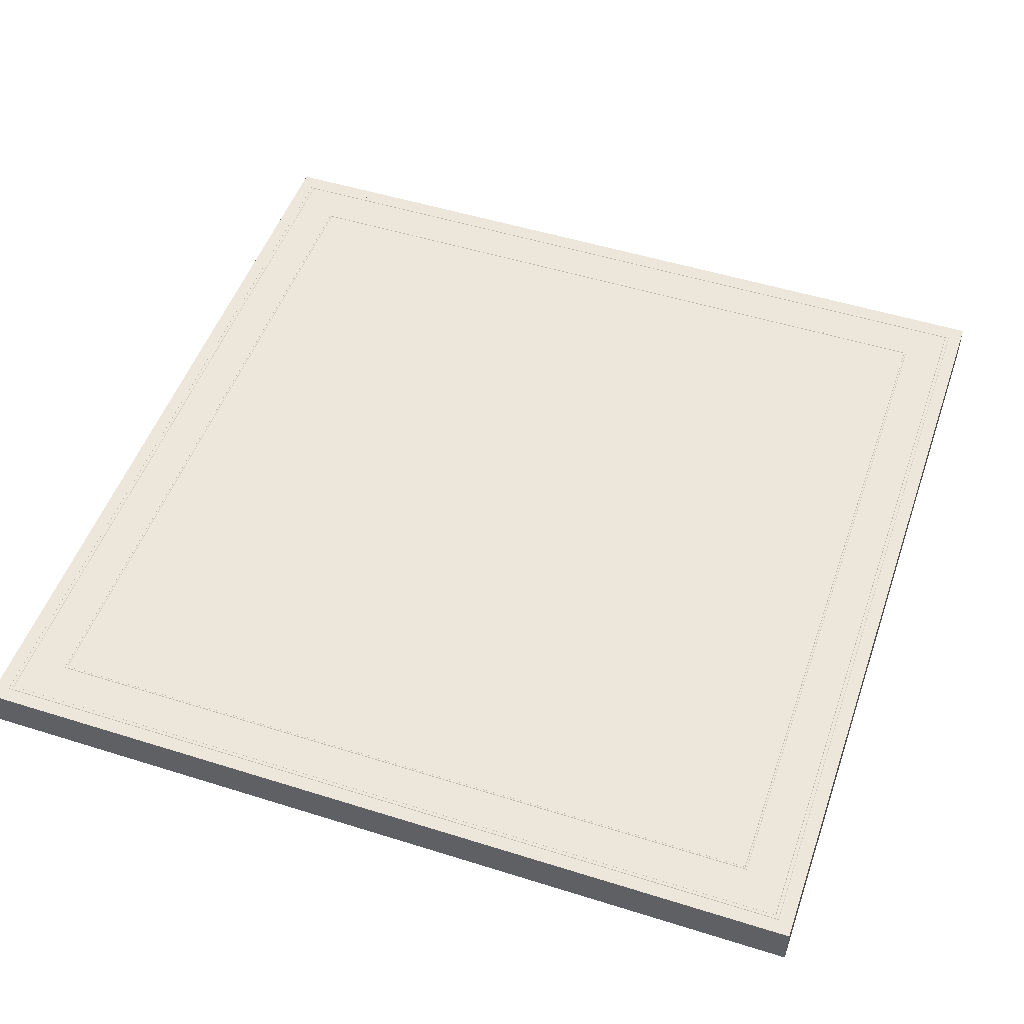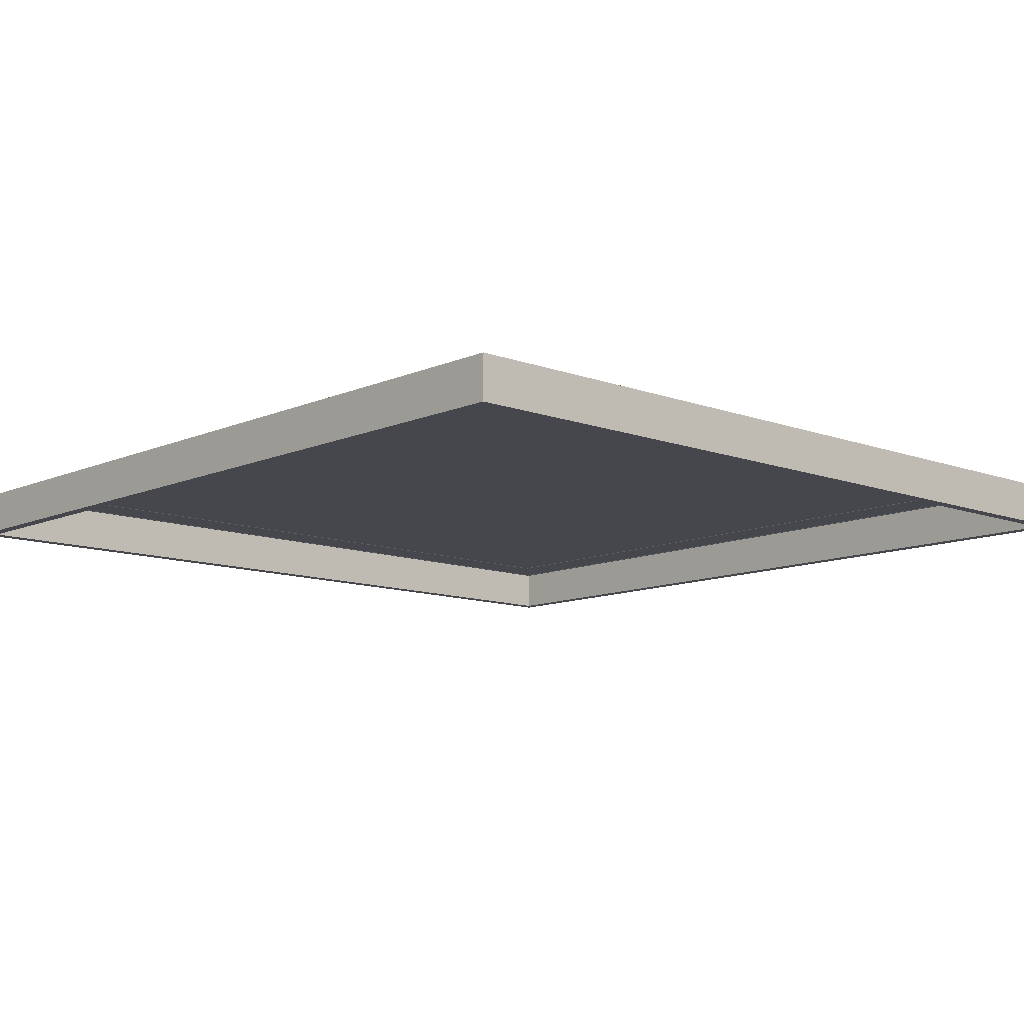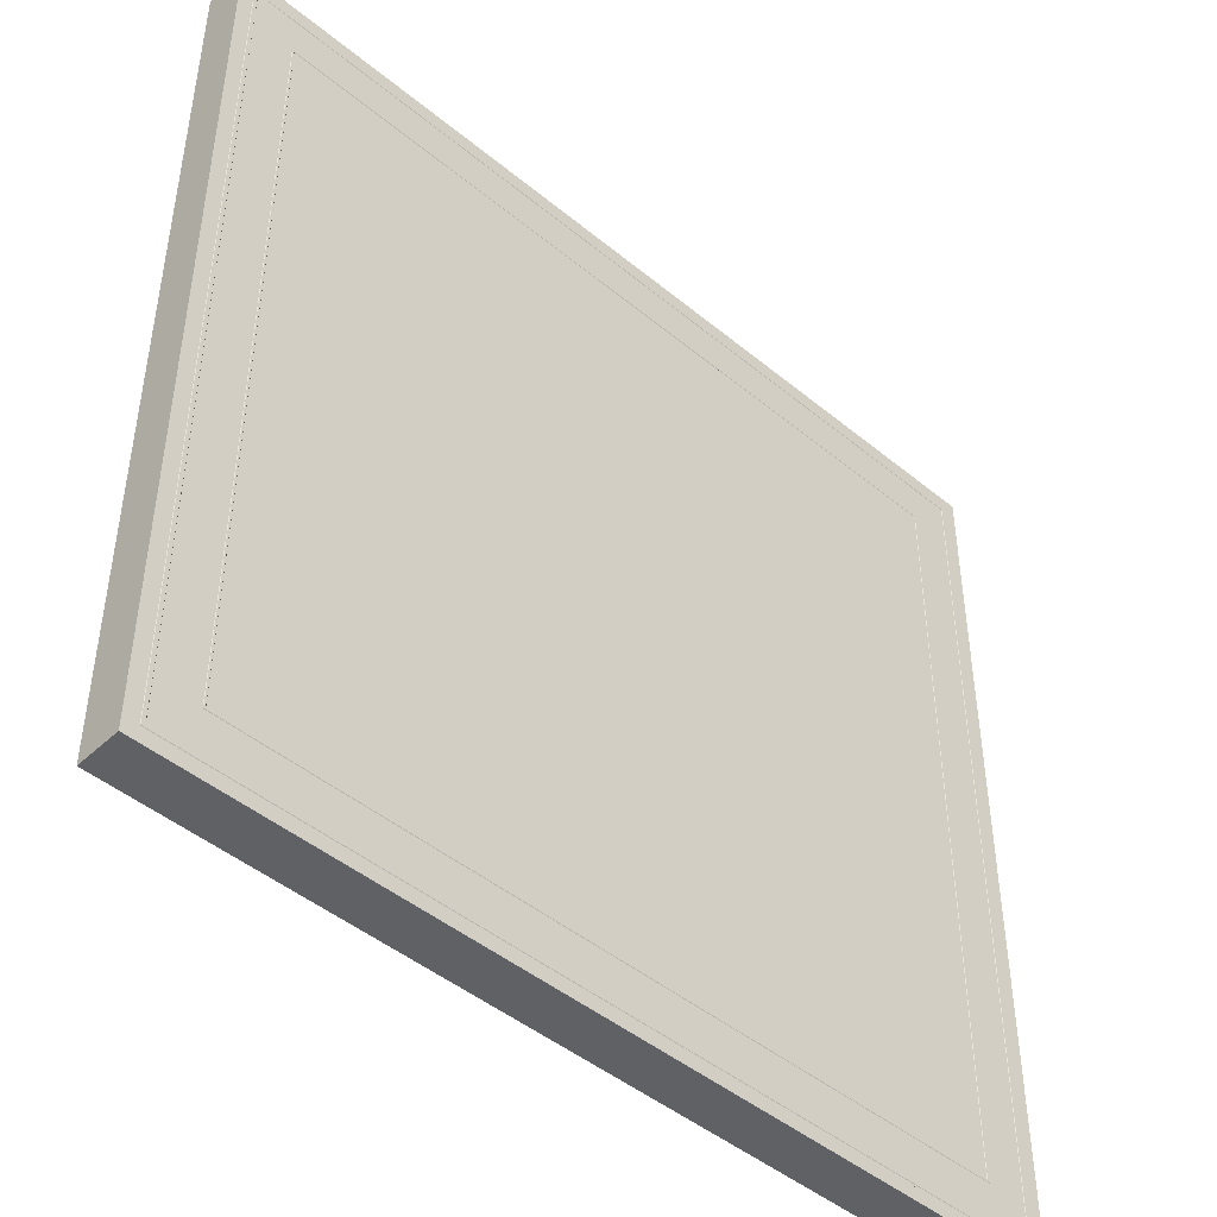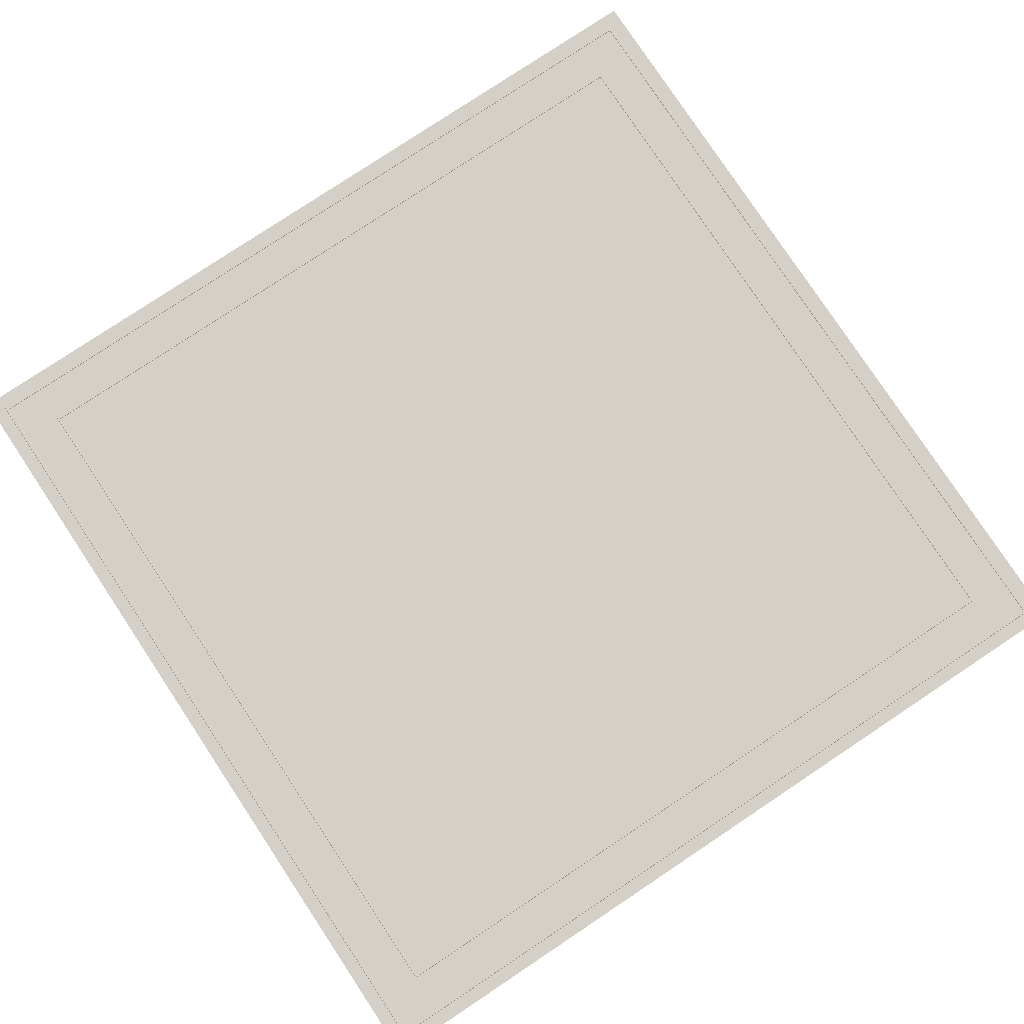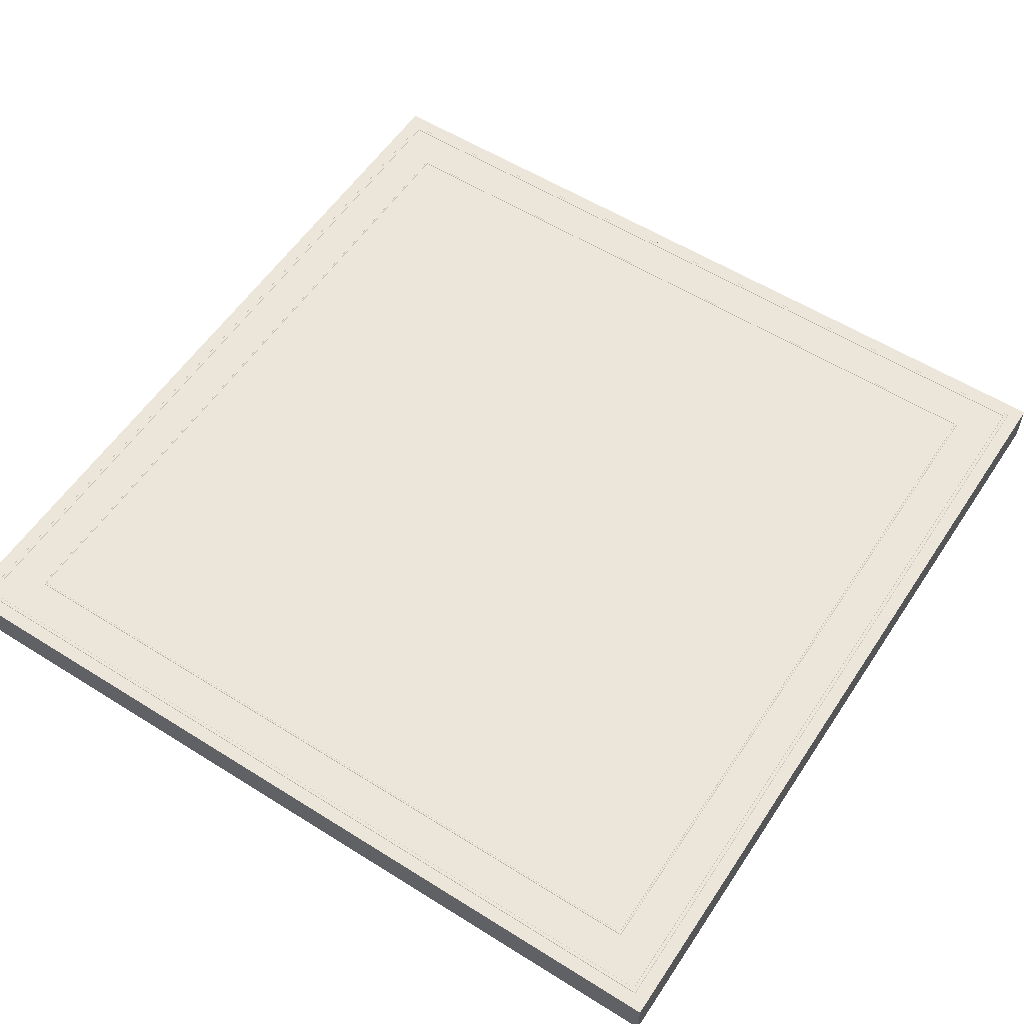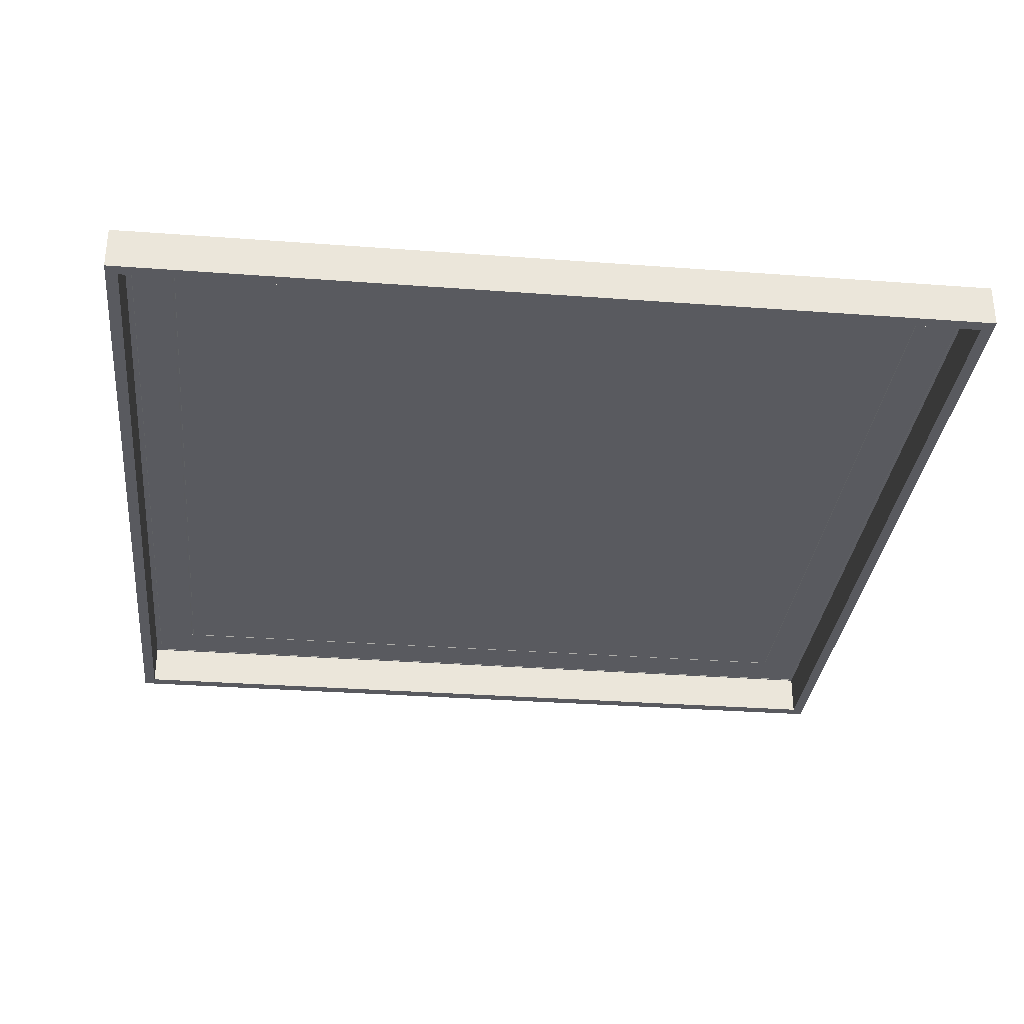
<metadata>
{"format":"obj","ext":"obj","renderer":"f3d","projection":"perspective","resolution":1024,"background":"white","views":[{"elev":50.5,"azim":19.0,"up":"+Y"},{"elev":-10.9,"azim":47.3,"up":"+Y"},{"elev":-46.1,"azim":136.7,"up":"+Z"},{"elev":79.9,"azim":56.4,"up":"+Y"},{"elev":56.8,"azim":-146.8,"up":"+Y"},{"elev":-31.9,"azim":-96.0,"up":"+Y"}]}
</metadata>
<code>
v -605.9 77.02 605.9
v -603.3 77.02 603.3
v -603.3 77.02 -603.3
v -605.9 77.02 -606
v 700 6.425 700
v 696.5 6.425 696.5
v -696.5 6.424 696.5
v -700 6.424 700
v 700 6.425 -700
v 696.5 6.425 -696.5
v -700 6.425 -700
v -696.5 6.425 -696.5
v 680.4 6.425 680.4
v -680.4 6.424 680.4
v 680.4 6.425 -680.4
v -680.4 6.425 -680.4
v 680.4 76.42 680.4
v 677.3 76.42 677.2
v -677.2 76.42 677.2
v -680.4 76.42 680.4
v 680.4 76.42 -680.4
v 677.3 76.42 -677.3
v -680.4 76.42 -680.4
v -677.2 76.42 -677.3
v 676.7 77.02 676.6
v 671.2 77.02 671.2
v -671.2 77.02 671.2
v -676.6 77.02 676.6
v 676.7 77.02 -676.7
v 671.2 77.02 -671.2
v -676.6 77.02 -676.7
v -671.2 77.02 -671.2
v -670.6 76.42 670.6
v 670.6 76.42 670.6
v 606.6 76.42 606.5
v -606.5 76.42 606.5
v 670.6 76.42 -670.6
v 606.6 76.42 -606.6
v -670.6 76.42 -670.6
v -606.5 76.42 -606.6
v 606 77.02 -606
v 603.3 77.02 -603.3
v 603.3 77.02 603.3
v 606 77.02 605.9
v -602.7 76.42 -602.7
v -602.7 76.42 602.7
v -700 76.42 700
v -696.5 76.42 696.5
v 696.5 76.42 696.5
v 700 76.42 700
v 696.5 76.42 -696.5
v 700 76.42 -700
v -696.5 76.42 -696.5
v -700 76.42 -700
v 700 75.33 700
v -700 75.33 700
v 700 75.33 -700
v -700 73.12 -700
v 700 73.12 -700
v -700 73.12 700
v 700 73.12 700
v -700 75.33 -700
v 602.7 76.42 602.7
v 602.7 76.42 -602.7
v -452 76.42 602.7
v -452 76.42 452
v -602.7 76.42 452
v -602.7 76.42 602.7
v -452 76.42 301.3
v -602.7 76.42 301.3
v -301.3 76.42 452
v -301.3 76.42 301.3
v -301.3 76.42 602.7
v -452 76.42 150.7
v -602.7 76.42 150.7
v -452 76.42 -0.01002
v -602.7 76.42 -0.008039
v -301.3 76.42 150.7
v -301.3 76.42 -0.012
v -150.7 76.42 301.3
v -150.7 76.42 150.7
v -150.7 76.42 -0.01399
v 0.01993 76.42 150.7
v 0.01795 76.42 -0.01597
v 0.02192 76.42 301.3
v -150.6 76.42 602.7
v -150.7 76.42 452
v 0.0239 76.42 452
v 0.02588 76.42 602.7
v -452 76.42 -150.7
v -602.7 76.42 -150.7
v -452 76.42 -301.4
v -602.7 76.42 -301.4
v -301.3 76.42 -150.7
v -301.3 76.42 -301.4
v -452 76.42 -452
v -602.7 76.42 -452
v -452 76.42 -602.7
v -602.7 76.42 -602.7
v -301.3 76.42 -452
v -301.3 76.42 -602.7
v -150.7 76.42 -301.4
v -150.7 76.42 -452
v -150.7 76.42 -602.7
v 0.012 76.42 -452
v 0.01002 76.42 -602.7
v 0.01398 76.42 -301.4
v -150.7 76.42 -150.7
v 0.01597 76.42 -150.7
v 150.7 76.42 -0.01795
v 150.7 76.42 -150.7
v 150.7 76.42 -301.4
v 301.4 76.42 -150.7
v 301.4 76.42 -301.4
v 301.4 76.42 -0.01994
v 150.7 76.42 -452
v 150.7 76.42 -602.7
v 301.4 76.42 -452
v 301.4 76.42 -602.7
v 452 76.42 -301.4
v 452 76.42 -452
v 452 76.42 -602.7
v 602.7 76.42 -452
v 602.7 76.42 -602.7
v 602.7 76.42 -301.4
v 452 76.42 -0.02192
v 452 76.42 -150.7
v 602.7 76.42 -150.7
v 602.7 76.42 -0.0239
v 150.7 76.42 602.7
v 150.7 76.42 452
v 150.7 76.42 301.3
v 301.4 76.42 452
v 301.4 76.42 301.3
v 301.4 76.42 602.7
v 150.7 76.42 150.7
v 301.4 76.42 150.7
v 452 76.42 301.3
v 452 76.42 150.7
v 602.7 76.42 150.7
v 602.7 76.42 301.3
v 452.1 76.42 602.7
v 452 76.42 452
v 602.7 76.42 452
v 602.7 76.42 602.7
f 1 2 3
f 5 6 8
f 9 10 5
f 11 12 9
f 8 7 12
f 6 13 7
f 10 15 13
f 12 16 10
f 7 14 16
f 17 18 19
f 21 22 18
f 23 24 21
f 20 19 24
f 25 26 27
f 29 30 26
f 31 32 30
f 33 27 26
f 34 35 36
f 37 38 35
f 39 40 37
f 33 36 40
f 41 42 43
f 4 3 42
f 45 3 46
f 47 48 49
f 50 49 51
f 52 51 53
f 54 53 48
f 48 20 17
f 49 17 21
f 51 21 53
f 53 23 20
f 50 55 56
f 52 57 55
f 58 11 9
f 60 8 11
f 20 14 13
f 17 13 21
f 21 15 16
f 23 16 14
f 55 61 60
f 57 59 61
f 57 52 54
f 62 54 47
f 59 57 62
f 58 62 56
f 61 5 8
f 59 9 5
f 2 1 44
f 36 1 40
f 46 2 43
f 1 36 35
f 63 43 64
f 38 41 44
f 64 42 45
f 40 4 38
f 28 27 31
f 18 25 28
f 34 26 30
f 22 29 18
f 37 30 39
f 24 31 22
f 39 32 27
f 19 28 24
f 65 66 67
f 66 69 70
f 71 72 69
f 73 71 65
f 69 74 75
f 74 76 77
f 78 79 76
f 72 78 74
f 80 81 78
f 81 82 79
f 83 84 81
f 85 83 81
f 86 87 71
f 87 80 72
f 88 85 87
f 89 88 87
f 76 90 77
f 90 92 93
f 94 95 92
f 79 94 76
f 92 96 97
f 96 98 97
f 100 101 98
f 95 100 96
f 102 103 100
f 103 104 101
f 105 106 104
f 107 105 103
f 82 108 94
f 108 102 94
f 109 107 102
f 84 109 108
f 110 111 109
f 111 112 107
f 113 114 111
f 115 113 111
f 112 116 105
f 116 117 106
f 118 119 117
f 114 118 116
f 120 121 118
f 121 122 119
f 123 124 122
f 125 123 121
f 126 127 115
f 127 120 114
f 128 125 120
f 129 128 127
f 130 131 88
f 131 132 85
f 133 134 132
f 135 133 131
f 132 136 83
f 136 110 84
f 137 115 136
f 134 137 132
f 138 139 137
f 139 126 137
f 140 129 126
f 141 140 139
f 142 143 133
f 143 138 134
f 144 141 138
f 145 144 143
f 4 1 3
f 27 32 31
f 42 3 45
f 10 6 5
f 11 8 12
f 6 7 8
f 6 10 13
f 13 14 7
f 12 7 16
f 20 17 19
f 17 21 18
f 12 10 9
f 23 20 24
f 28 25 27
f 25 29 26
f 29 31 30
f 34 33 26
f 33 34 36
f 34 37 35
f 28 31 24
f 39 33 40
f 44 41 43
f 41 4 42
f 43 42 64
f 50 47 49
f 52 50 51
f 54 52 53
f 47 54 48
f 49 48 17
f 51 49 21
f 16 15 10
f 48 53 20
f 47 50 56
f 50 52 55
f 59 58 9
f 58 60 11
f 17 20 13
f 94 90 76
f 23 21 16
f 20 23 14
f 56 55 60
f 55 57 61
f 62 57 54
f 56 62 47
f 58 59 62
f 60 58 56
f 60 61 8
f 61 59 5
f 43 2 44
f 3 2 46
f 63 46 43
f 44 1 35
f 40 38 37
f 35 38 44
f 31 29 22
f 24 22 21
f 19 18 28
f 37 34 30
f 127 113 115
f 4 41 38
f 30 32 39
f 33 39 27
f 21 23 53
f 68 65 67
f 67 66 70
f 66 71 69
f 126 115 137
f 70 69 75
f 75 74 77
f 74 78 76
f 69 72 74
f 72 80 78
f 78 81 79
f 71 66 65
f 80 85 81
f 73 86 71
f 71 87 72
f 29 25 18
f 86 89 87
f 13 15 21
f 91 90 93
f 90 94 92
f 84 82 81
f 93 92 97
f 137 136 132
f 96 100 98
f 92 95 96
f 95 102 100
f 100 103 101
f 103 105 104
f 102 107 103
f 79 82 94
f 98 99 97
f 108 109 102
f 82 84 108
f 84 110 109
f 109 111 107
f 115 110 136
f 110 115 111
f 107 112 105
f 105 116 106
f 116 118 117
f 112 114 116
f 114 120 118
f 118 121 119
f 121 123 122
f 120 125 121
f 90 91 77
f 113 127 114
f 127 128 120
f 126 129 127
f 89 130 88
f 88 131 85
f 131 133 132
f 130 135 131
f 85 132 83
f 83 136 84
f 1 4 40
f 114 112 111
f 134 138 137
f 102 95 94
f 139 140 126
f 138 141 139
f 135 142 133
f 133 143 134
f 143 144 138
f 142 145 143
f 85 80 87

</code>
